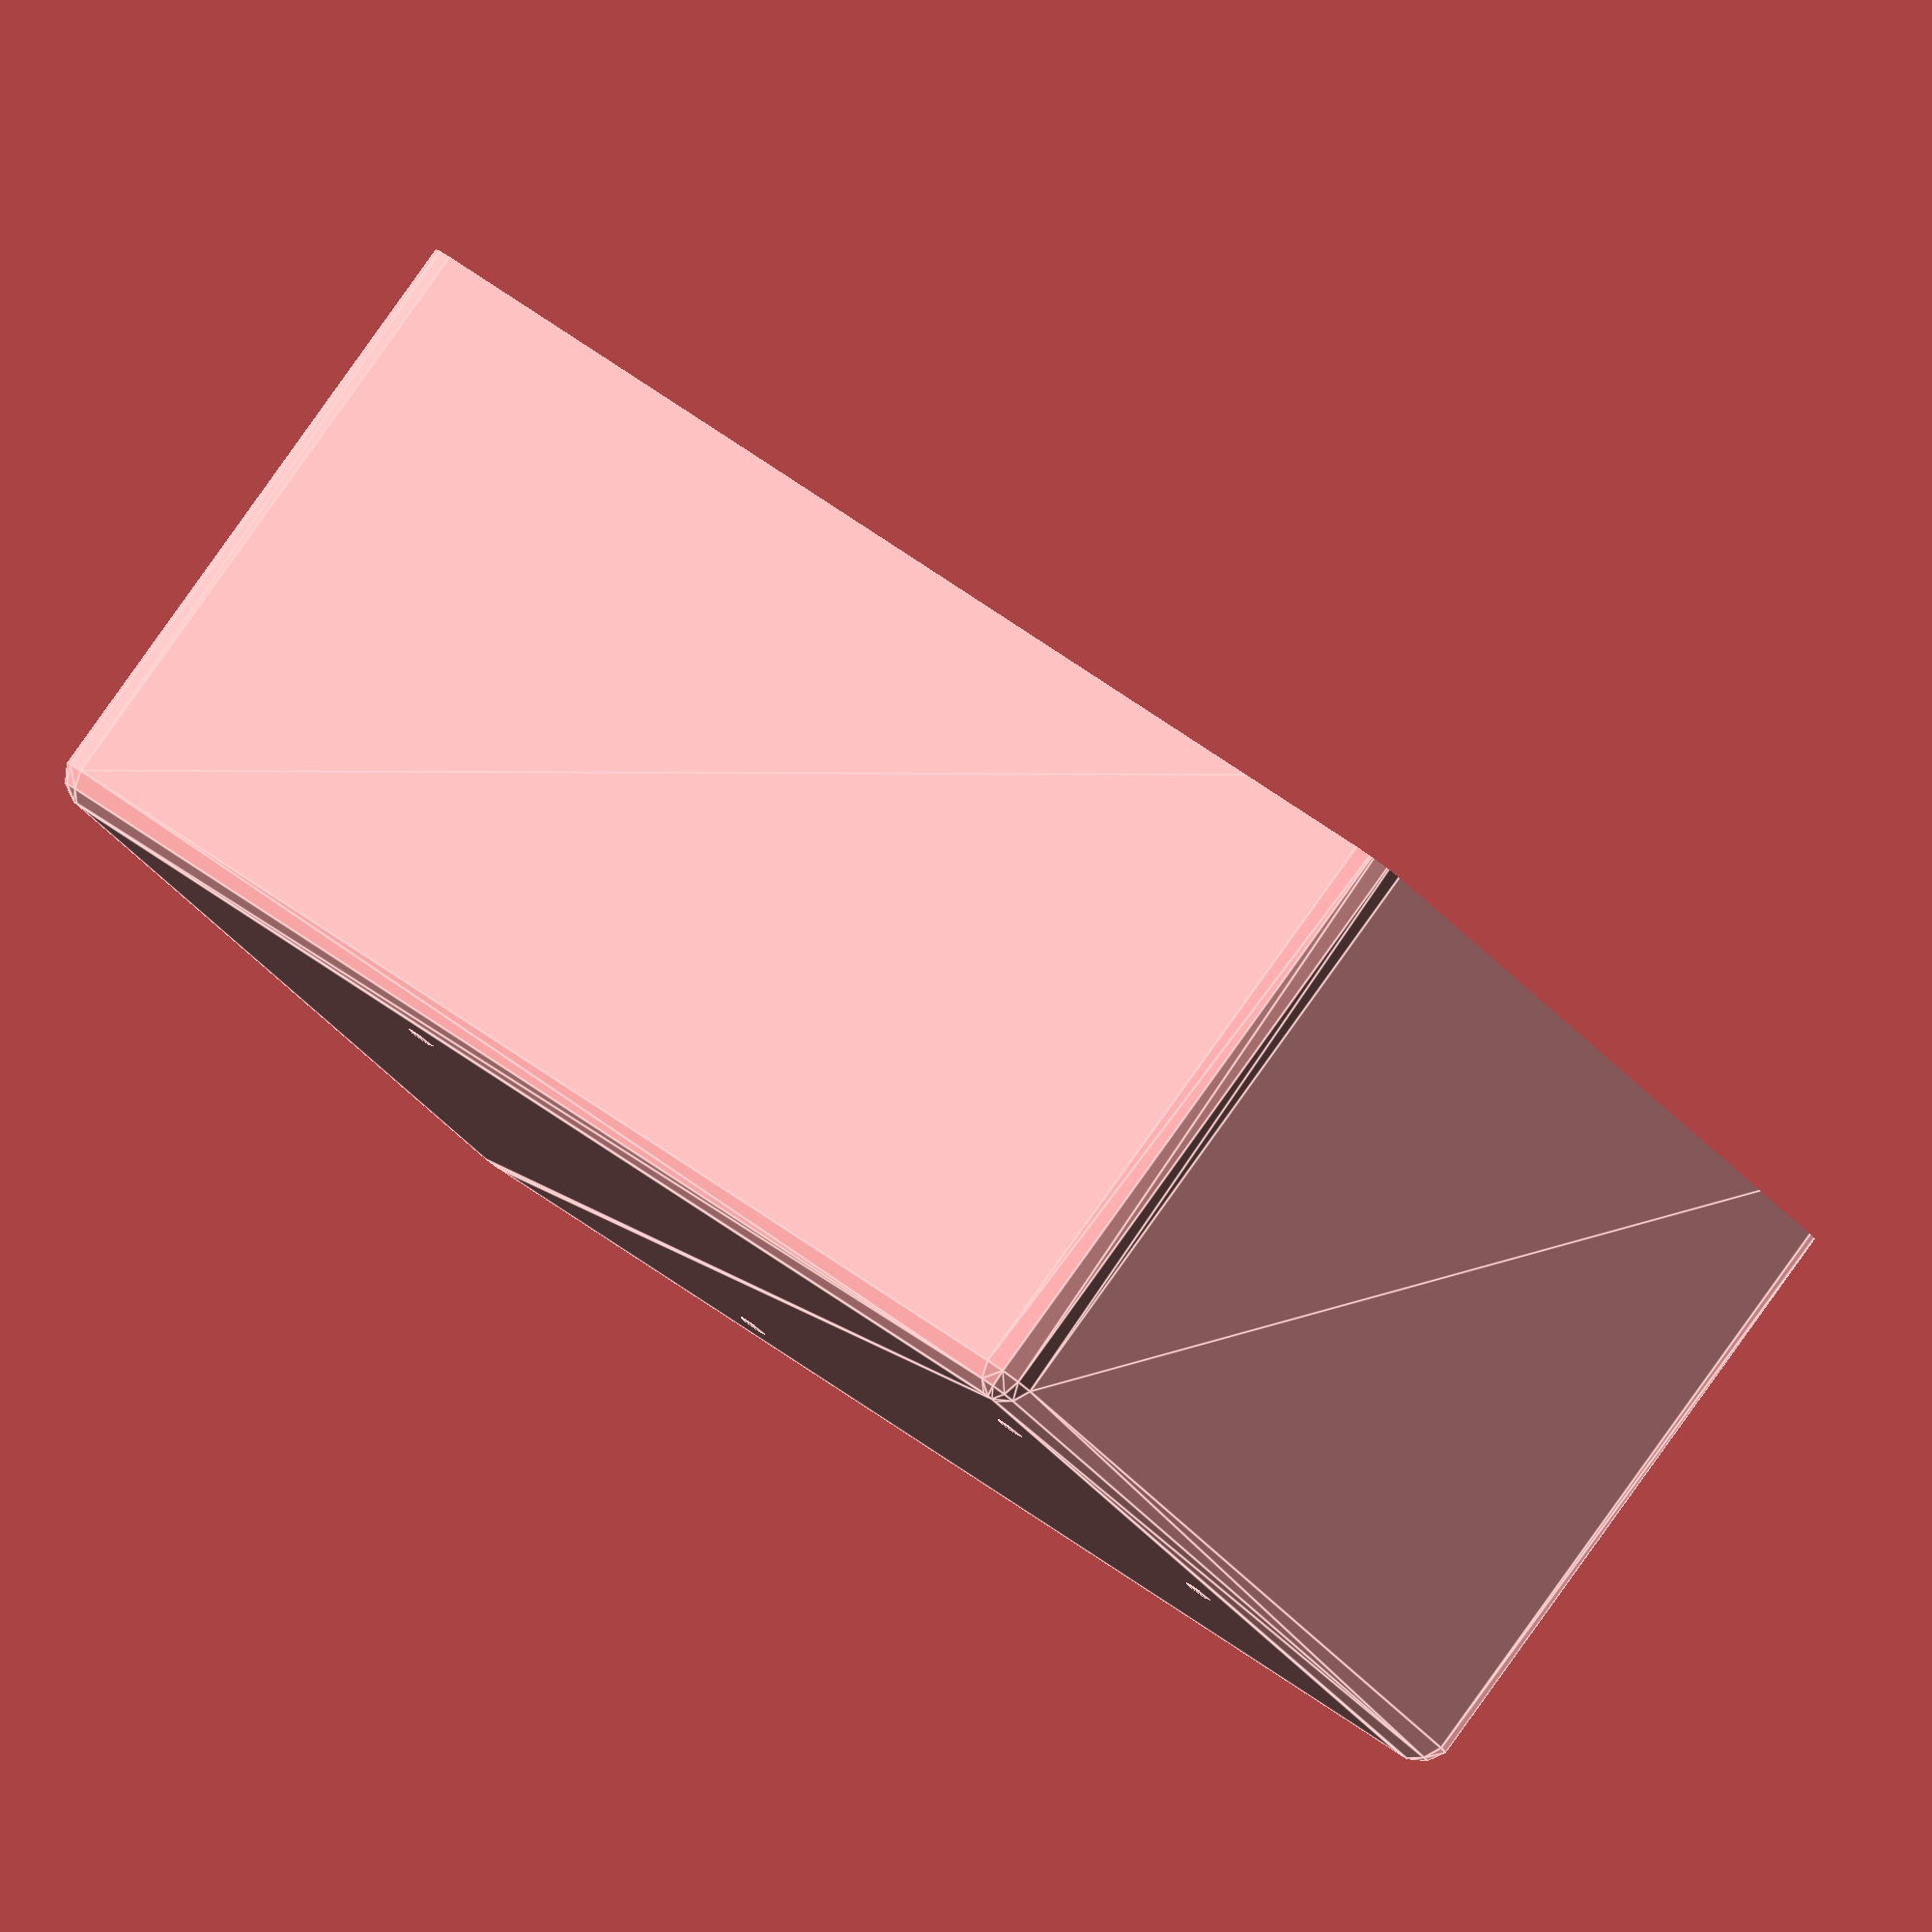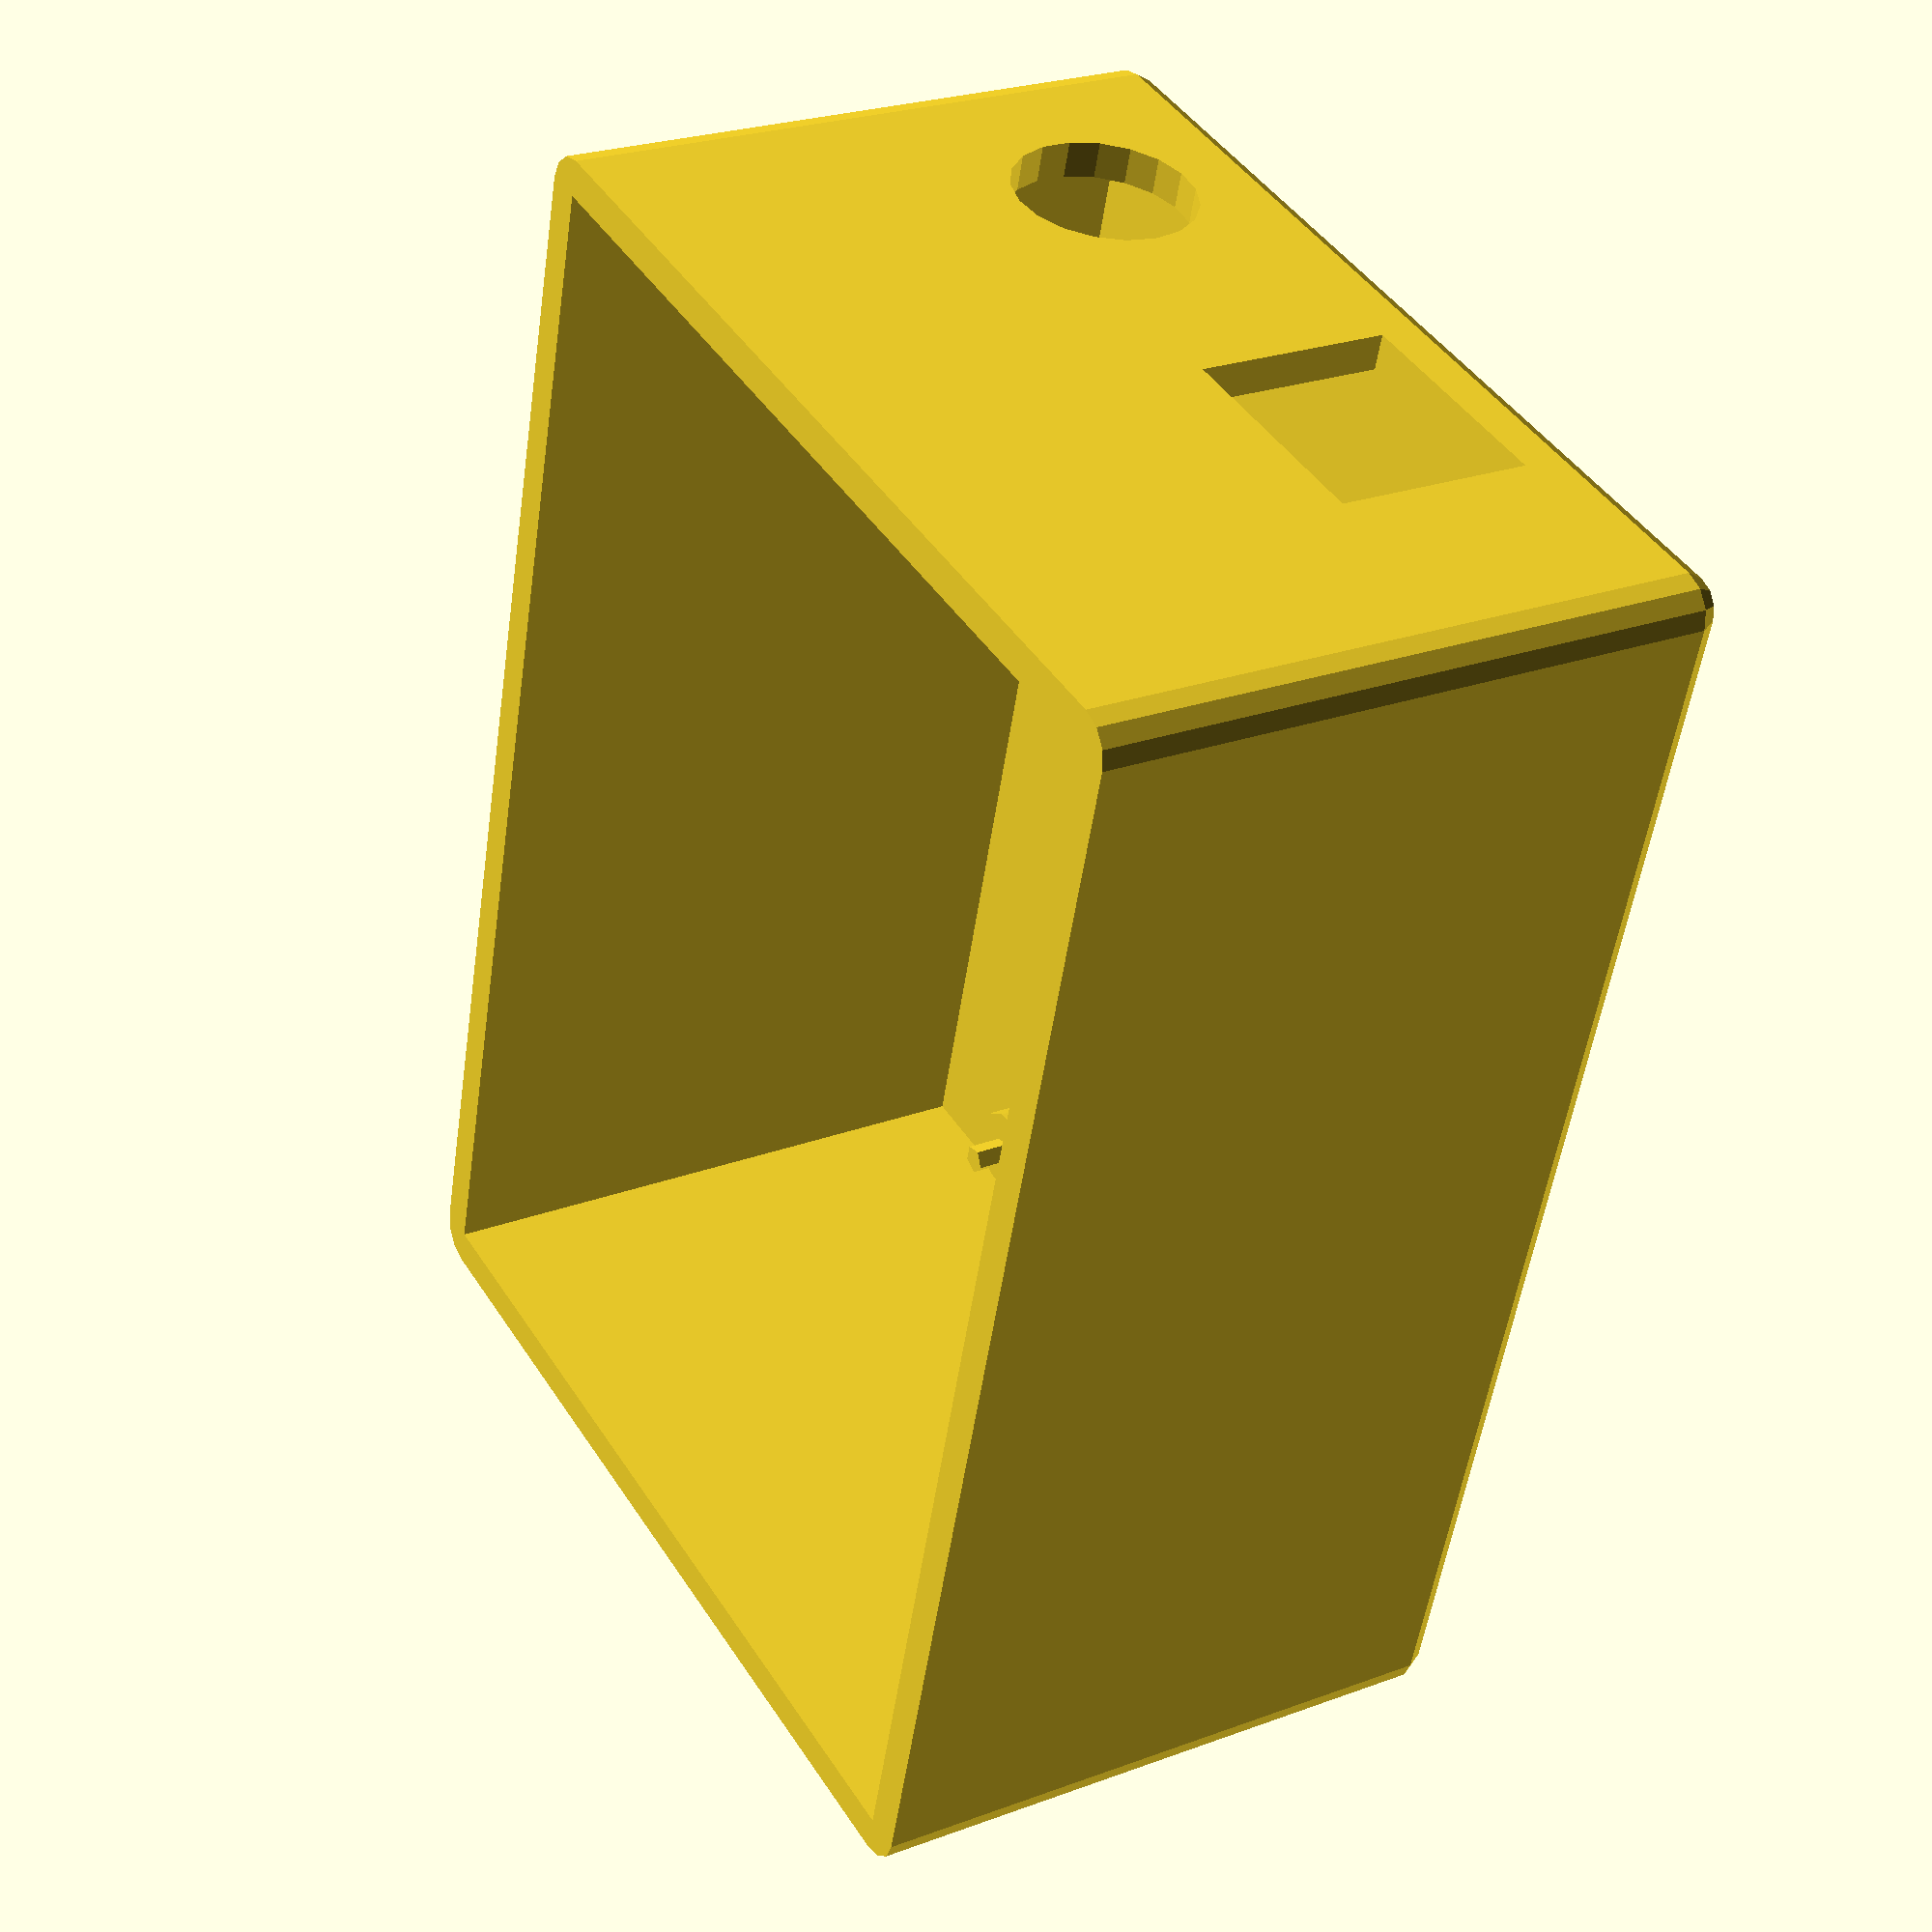
<openscad>
module cbox(x,y,z,c){       //curved box template
    minkowski(){
cube([x-2*c,y-2*c,z-2*c]);
    translate([c,c,c])
    sphere(r=c,$fn=12);
}
}

module pillar(){                //standoff pillar template
translate([0,0,0.5])
    cylinder(r=3,h=4);
    translate([0,0,1]);
    cylinder(r=1,h=7);
}

difference(){                   //hollow box
cbox(65,90,50,2.5);
translate([2.5,2.5,2.5])            //hollow interior
    cube([60,85,50]);

translate([-5,-5,42.5])             //flat top
    cube([120,120,100]);

translate([35,80,4.5])      //square cutout for USB
  cube([15,20,13]);
//translate([42.5,80,11])     //round cutout for USB
  //  rotate([270,0,0])
    //cylinder(r=8,h=20);

translate([15,80,12])     //round cutout for dc jack
    rotate([270,0,0])
    cylinder(r=6,h=20);

}

translate([13.5,7.5,0])           //pillars
pillar();
translate([41,7.5,0])
pillar();
translate([8.5,59.5,0])
pillar();
translate([57,59.5,0])
pillar();


</openscad>
<views>
elev=274.6 azim=122.7 roll=215.6 proj=o view=edges
elev=155.4 azim=195.7 roll=121.3 proj=p view=solid
</views>
